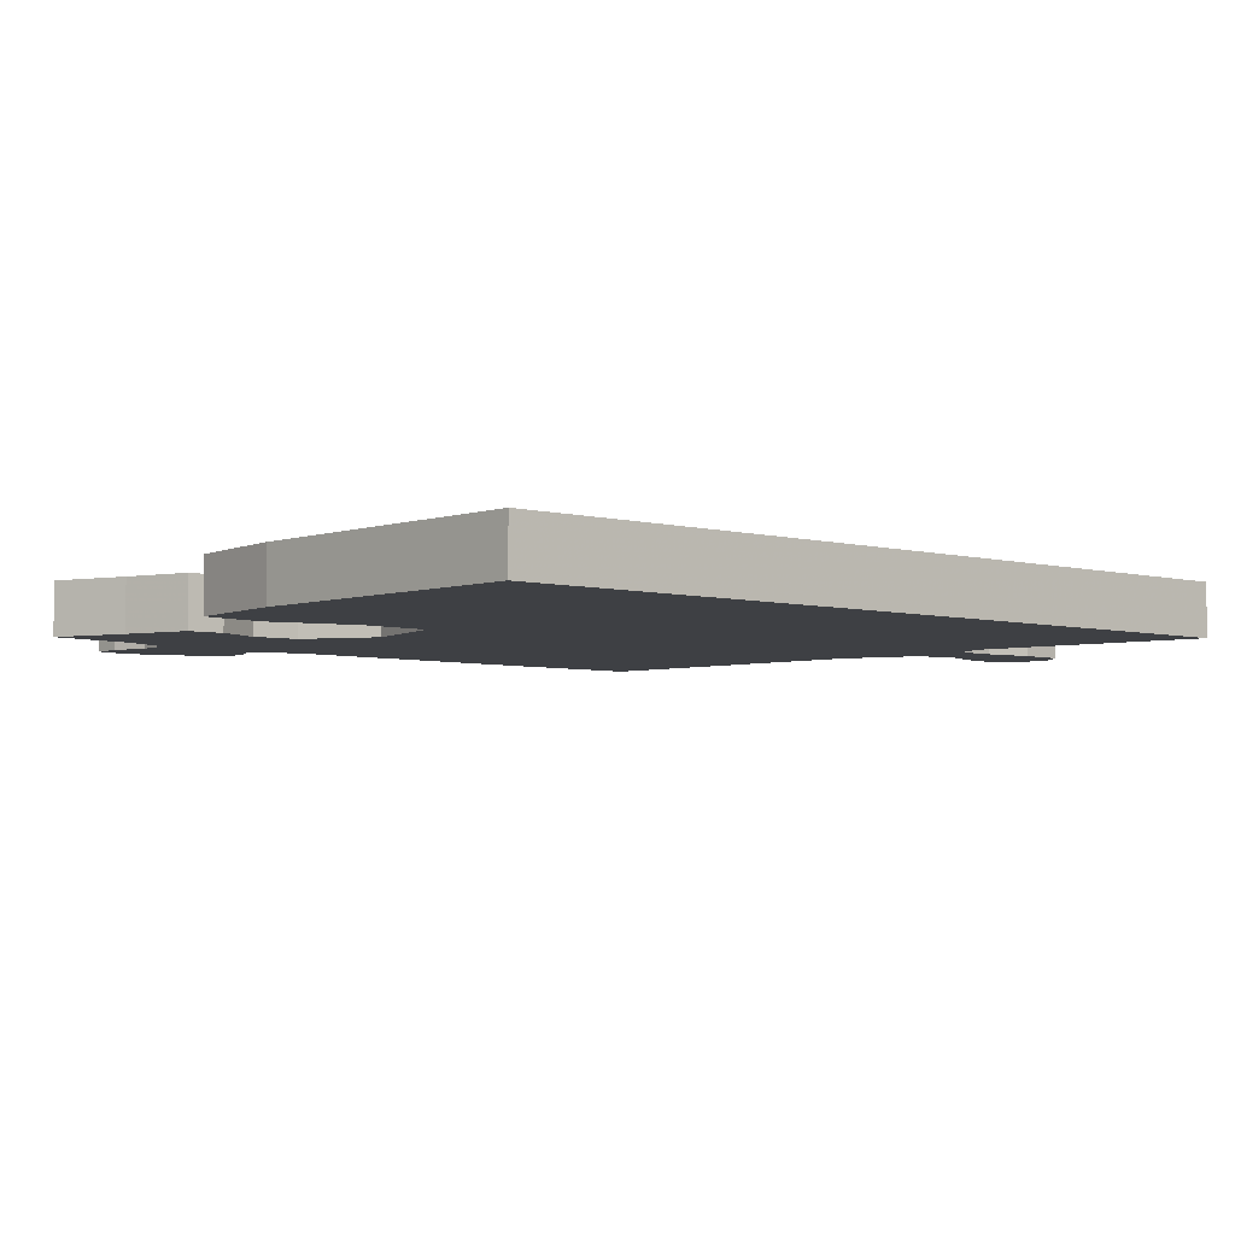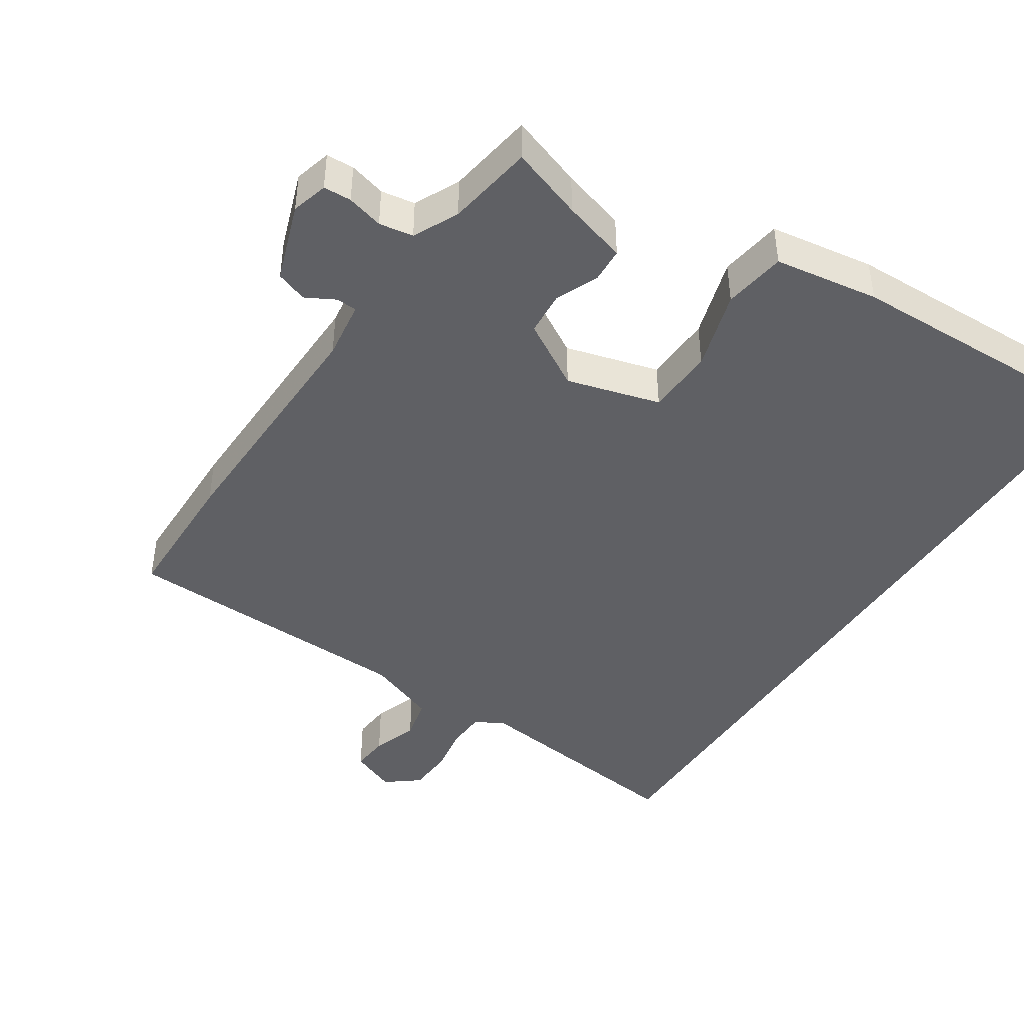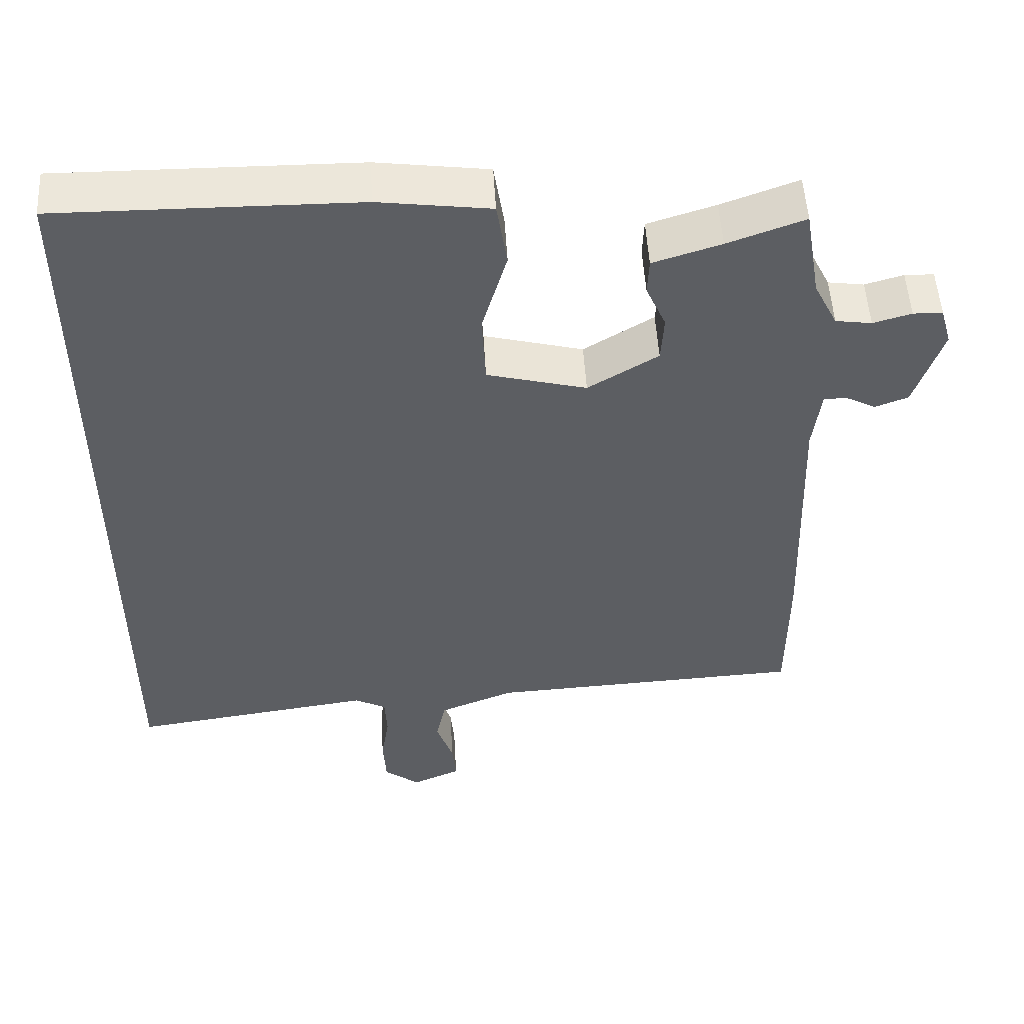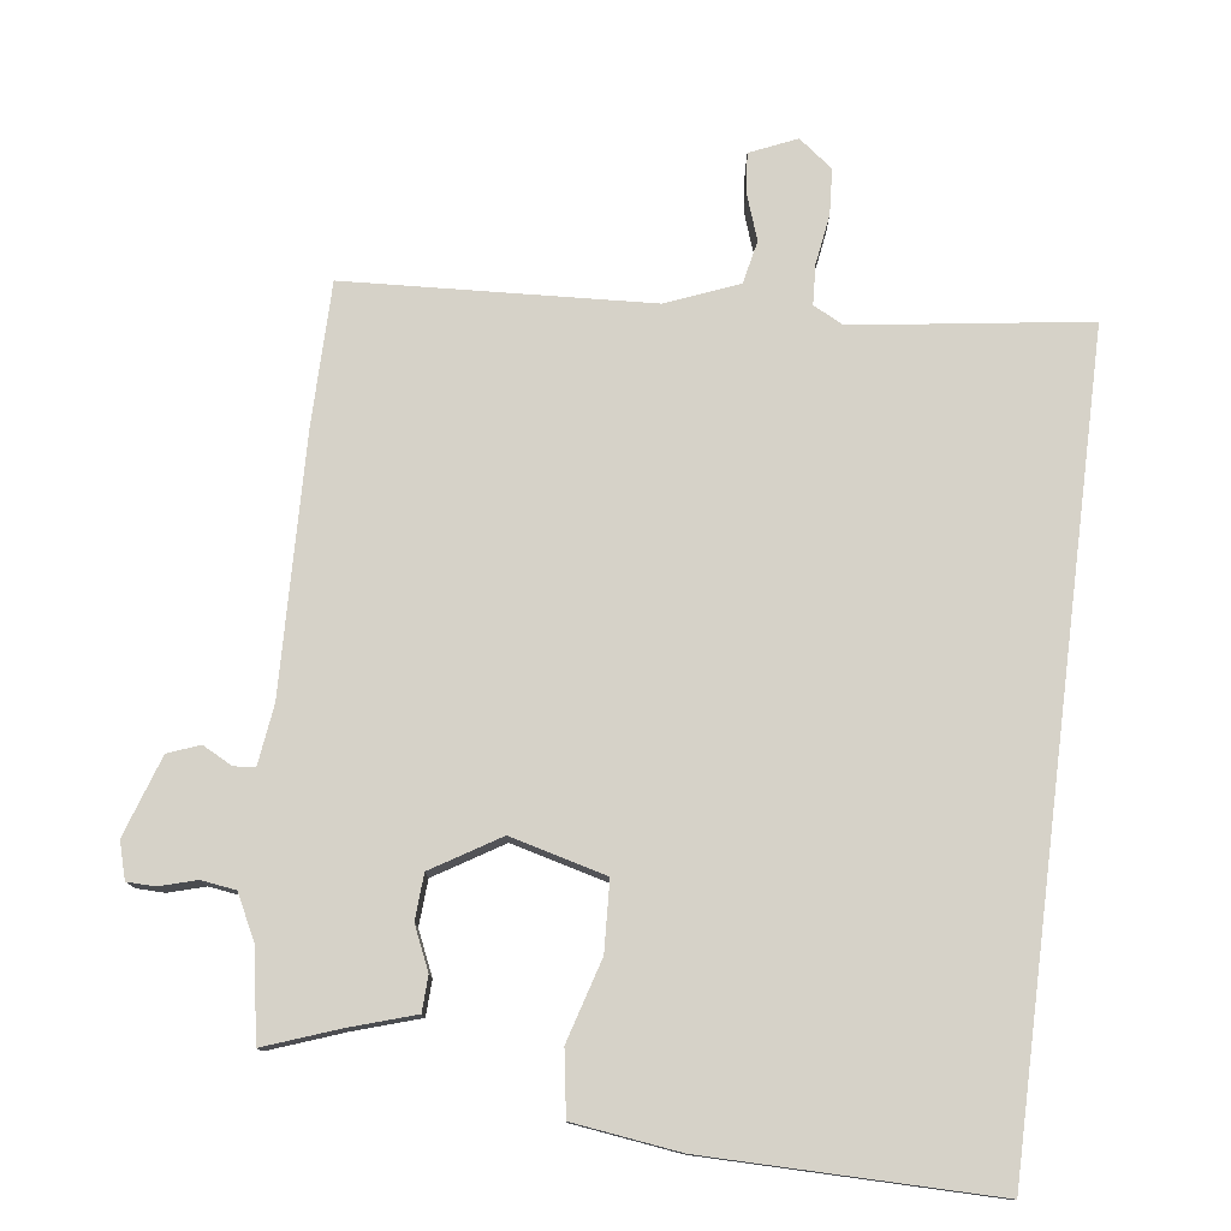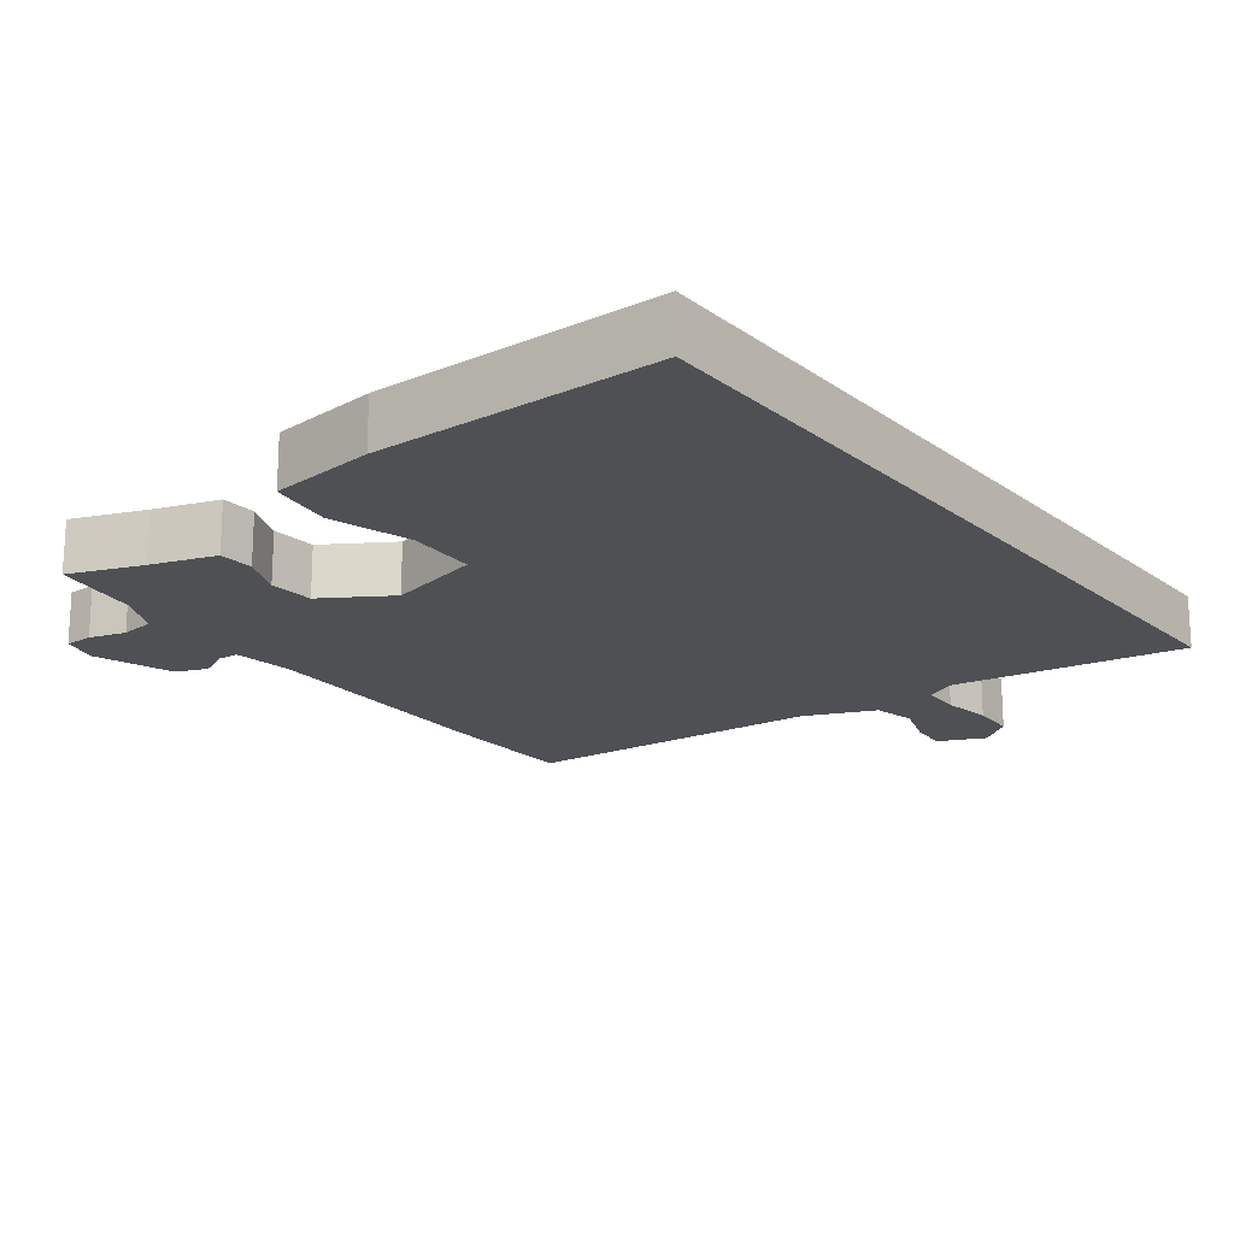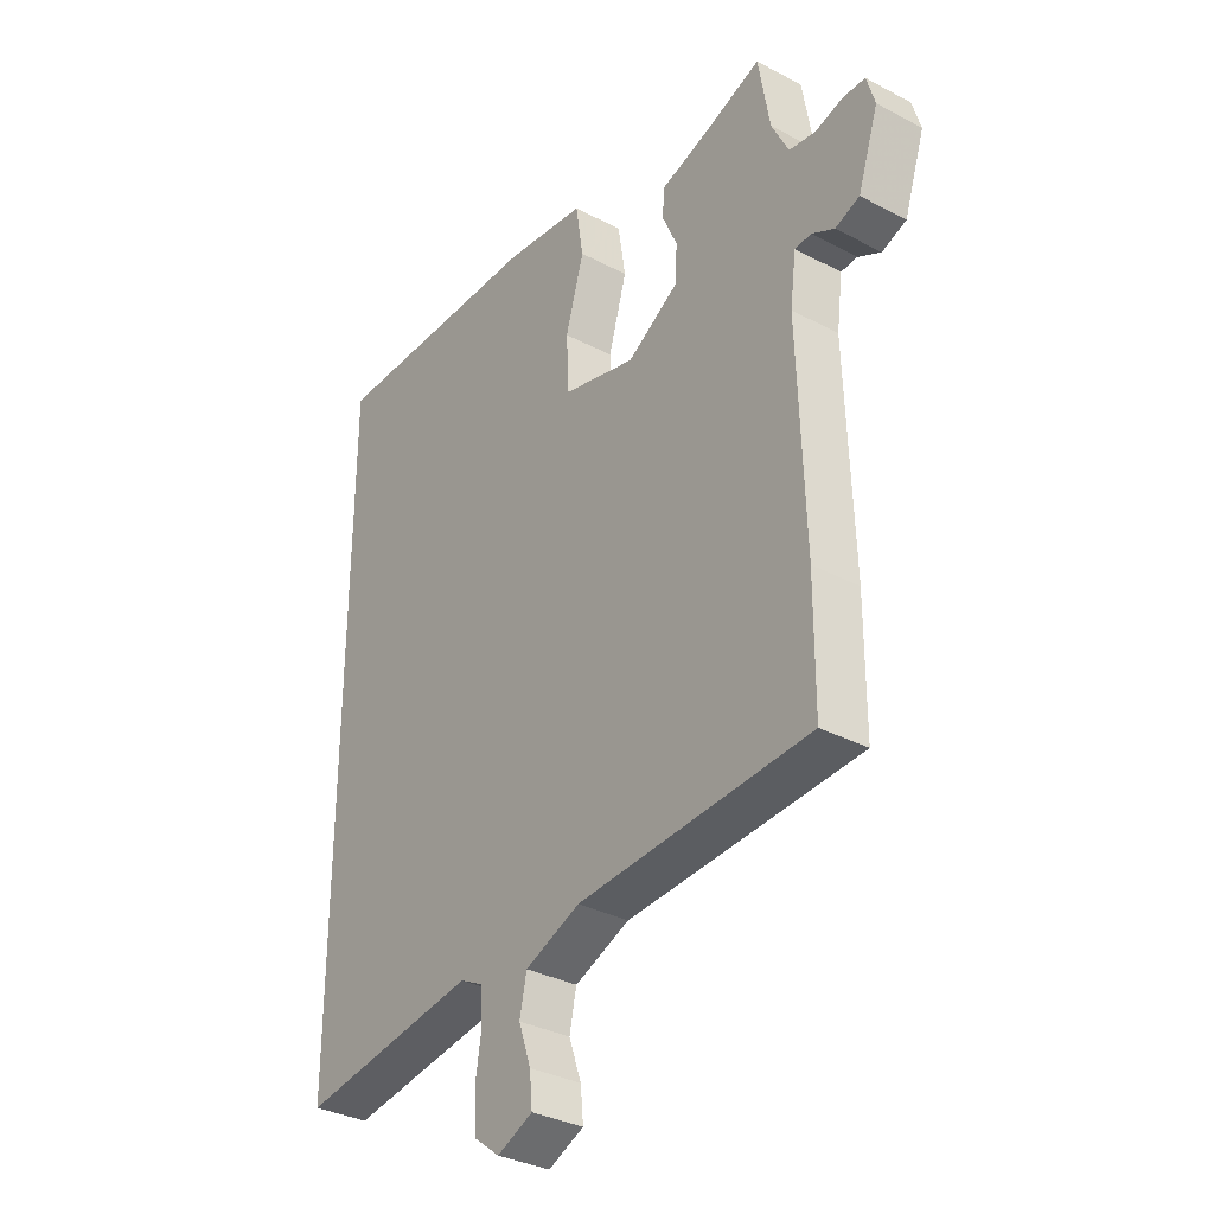
<metadata>
{"format":"obj","ext":"obj","renderer":"f3d","projection":"perspective","resolution":1024,"background":"white","views":[{"elev":-4.6,"azim":47.7,"up":"+Y"},{"elev":-43.6,"azim":-32.4,"up":"+Y"},{"elev":51.6,"azim":176.7,"up":"+Z"},{"elev":77.5,"azim":7.3,"up":"+Y"},{"elev":-18.9,"azim":37.2,"up":"+Y"},{"elev":-33.6,"azim":-125.8,"up":"+Z"}]}
</metadata>
<code>
v 0.5 0.07 -0.577
v 0.17 0.07 -0.53
v 0.127 0.07 -0.552
v 0.124 0.07 -0.609
v 0.135 0.07 -0.679
v 0.131 0.07 -0.744
v 0.083 0.07 -0.781
v 0.017 0.07 -0.752
v 0.022 0.07 -0.697
v 0.045 0.07 -0.631
v 0.032 0.07 -0.57
v -0.07 0.07 -0.529
v -0.5 0.07 -0.506
v -0.501 0.07 -0.302
v -0.489 0.07 0.06
v -0.5 0.07 0.145
v -0.53 0.07 0.147
v -0.572 0.07 0.125
v -0.617 0.07 0.142
v -0.655 0.07 0.256
v -0.64 0.07 0.308
v -0.6 0.07 0.309
v -0.548 0.07 0.294
v -0.499 0.07 0.301
v -0.467 0.07 0.365
v -0.446 0.07 0.49
v -0.342 0.07 0.452
v -0.25 0.07 0.423
v -0.248 0.07 0.373
v -0.275 0.07 0.312
v -0.271 0.07 0.248
v -0.176 0.07 0.19
v -0.041 0.07 0.225
v -0.036 0.07 0.323
v -0.07 0.07 0.439
v -0.056 0.07 0.529
v 0.095 0.07 0.549
v 0.5 0.07 0.552
v 0.5 0 -0.577
v 0.17 0 -0.53
v 0.127 0 -0.552
v 0.124 0 -0.609
v 0.135 0 -0.679
v 0.131 0 -0.744
v 0.083 0 -0.781
v 0.017 0 -0.752
v 0.022 0 -0.697
v 0.045 0 -0.631
v 0.032 0 -0.57
v -0.07 0 -0.529
v -0.5 0 -0.506
v -0.501 0 -0.302
v -0.489 0 0.06
v -0.5 0 0.145
v -0.53 0 0.147
v -0.572 0 0.125
v -0.617 0 0.142
v -0.655 0 0.256
v -0.64 0 0.308
v -0.6 0 0.309
v -0.548 0 0.294
v -0.499 0 0.301
v -0.467 0 0.365
v -0.446 0 0.49
v -0.342 0 0.452
v -0.25 0 0.423
v -0.248 0 0.373
v -0.275 0 0.312
v -0.271 0 0.248
v -0.176 0 0.19
v -0.041 0 0.225
v -0.036 0 0.323
v -0.07 0 0.439
v -0.056 0 0.529
v 0.095 0 0.549
v 0.5 0 0.552
f 37 38 1
f 36 37 1
f 35 36 1
f 34 35 1
f 33 34 1 2
f 32 33 2 3
f 31 32 3 4
f 27 28 29 30
f 27 30 31
f 26 27 31
f 25 26 31
f 31 4 5
f 25 31 5
f 24 25 5
f 21 22 23
f 20 21 23
f 19 20 23
f 18 19 23
f 17 18 23
f 16 17 23 24
f 15 16 24 5
f 12 13 14 15
f 11 12 15
f 8 9 10
f 7 8 10
f 6 7 10
f 5 6 10
f 5 10 11
f 5 11 15
f 39 76 75
f 39 75 74
f 39 74 73
f 39 73 72
f 40 39 72 71
f 41 40 71 70
f 42 41 70 69
f 68 67 66 65
f 69 68 65
f 69 65 64
f 69 64 63
f 43 42 69
f 43 69 63
f 43 63 62
f 61 60 59
f 61 59 58
f 61 58 57
f 61 57 56
f 61 56 55
f 62 61 55 54
f 43 62 54 53
f 53 52 51 50
f 53 50 49
f 48 47 46
f 48 46 45
f 48 45 44
f 48 44 43
f 49 48 43
f 53 49 43
f 1 39 40 2
f 2 40 41 3
f 3 41 42 4
f 4 42 43 5
f 5 43 44 6
f 6 44 45 7
f 7 45 46 8
f 8 46 47 9
f 9 47 48 10
f 10 48 49 11
f 11 49 50 12
f 12 50 51 13
f 13 51 52 14
f 14 52 53 15
f 15 53 54 16
f 16 54 55 17
f 17 55 56 18
f 18 56 57 19
f 19 57 58 20
f 20 58 59 21
f 21 59 60 22
f 22 60 61 23
f 23 61 62 24
f 24 62 63 25
f 25 63 64 26
f 26 64 65 27
f 27 65 66 28
f 28 66 67 29
f 29 67 68 30
f 30 68 69 31
f 31 69 70 32
f 32 70 71 33
f 33 71 72 34
f 34 72 73 35
f 35 73 74 36
f 36 74 75 37
f 37 75 76 38
f 38 76 39 1

</code>
